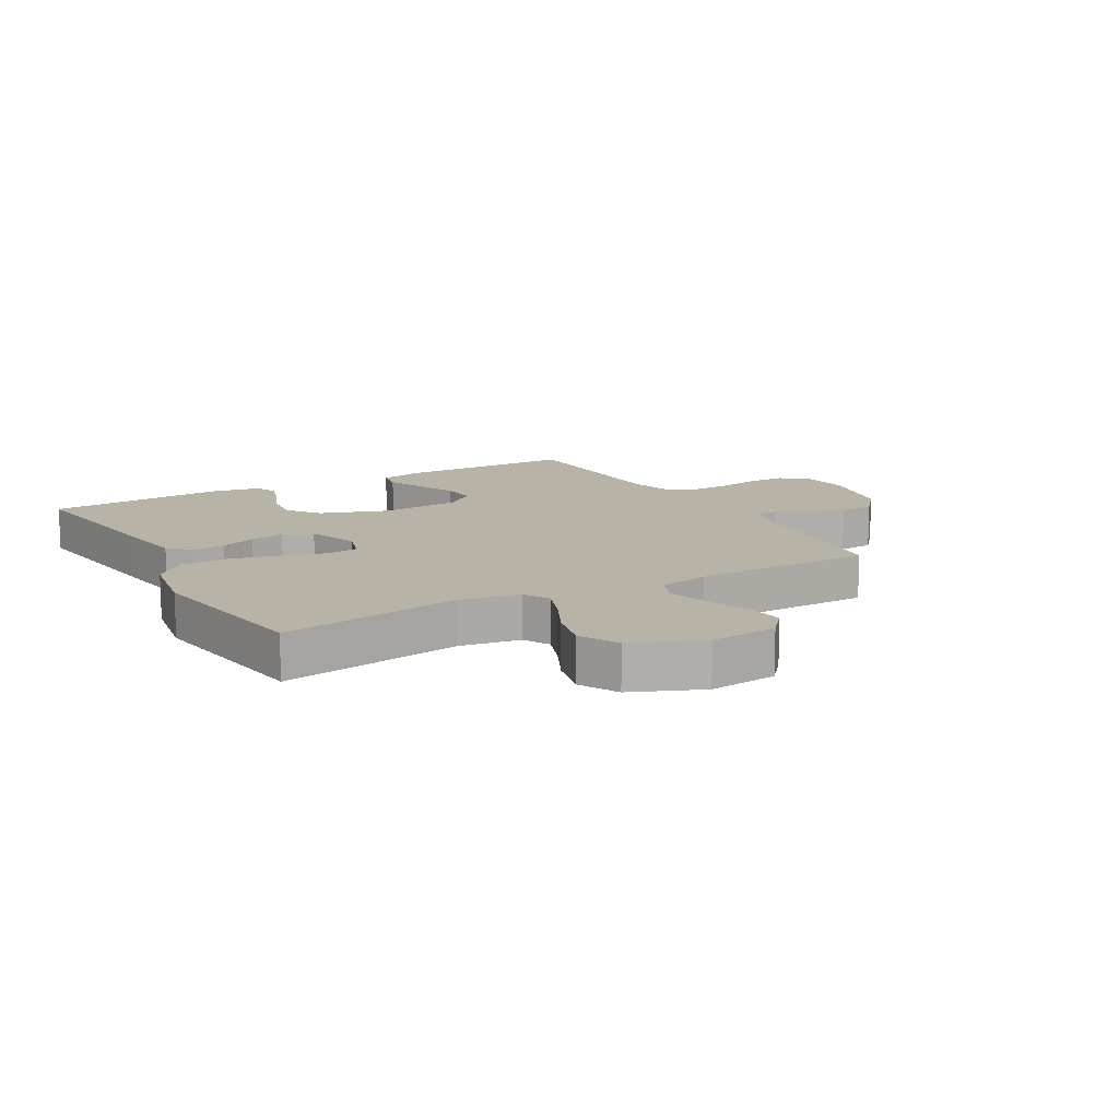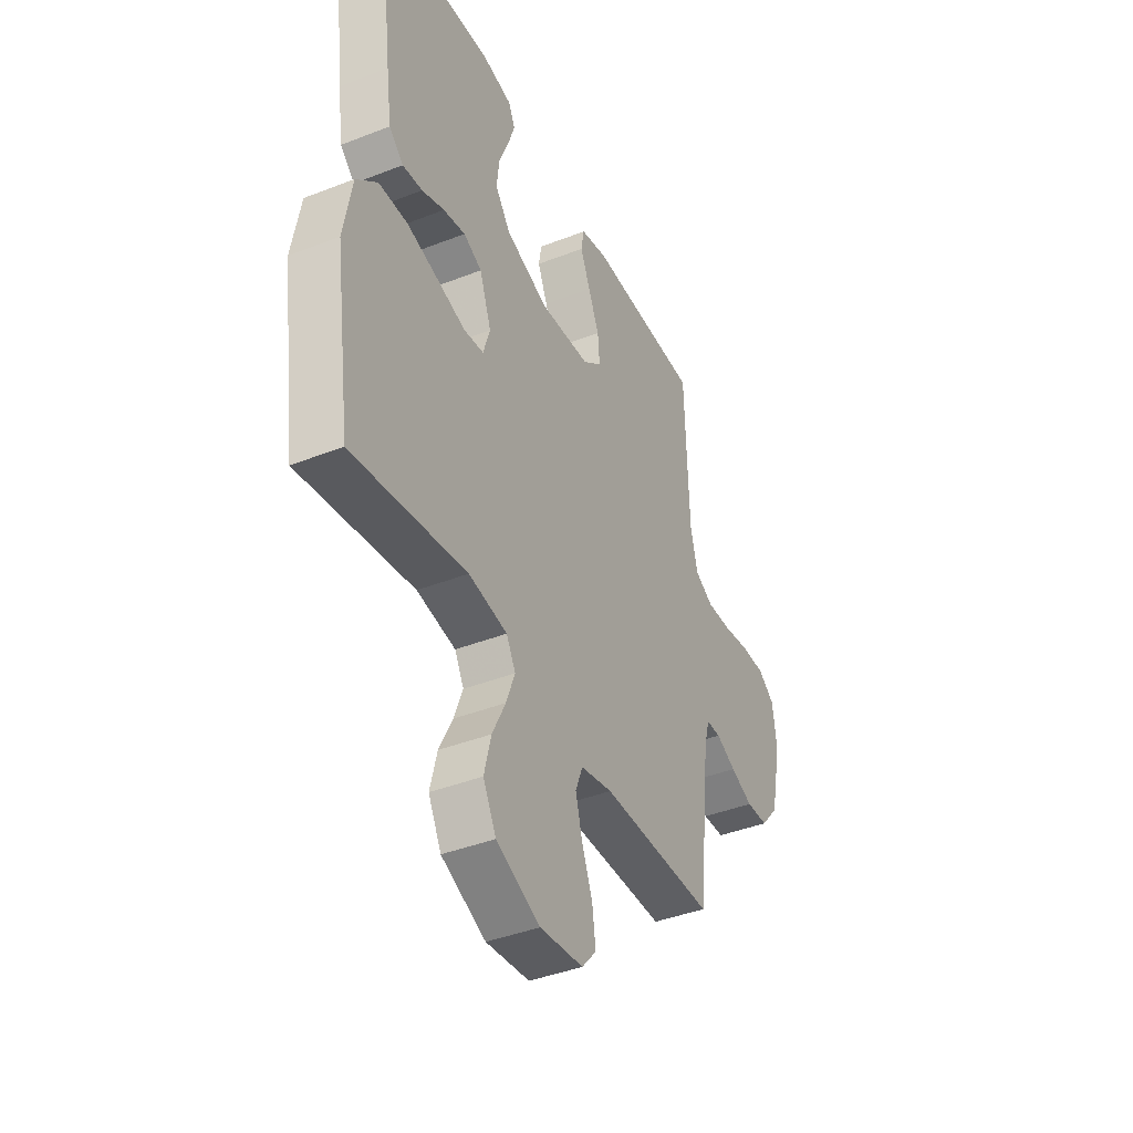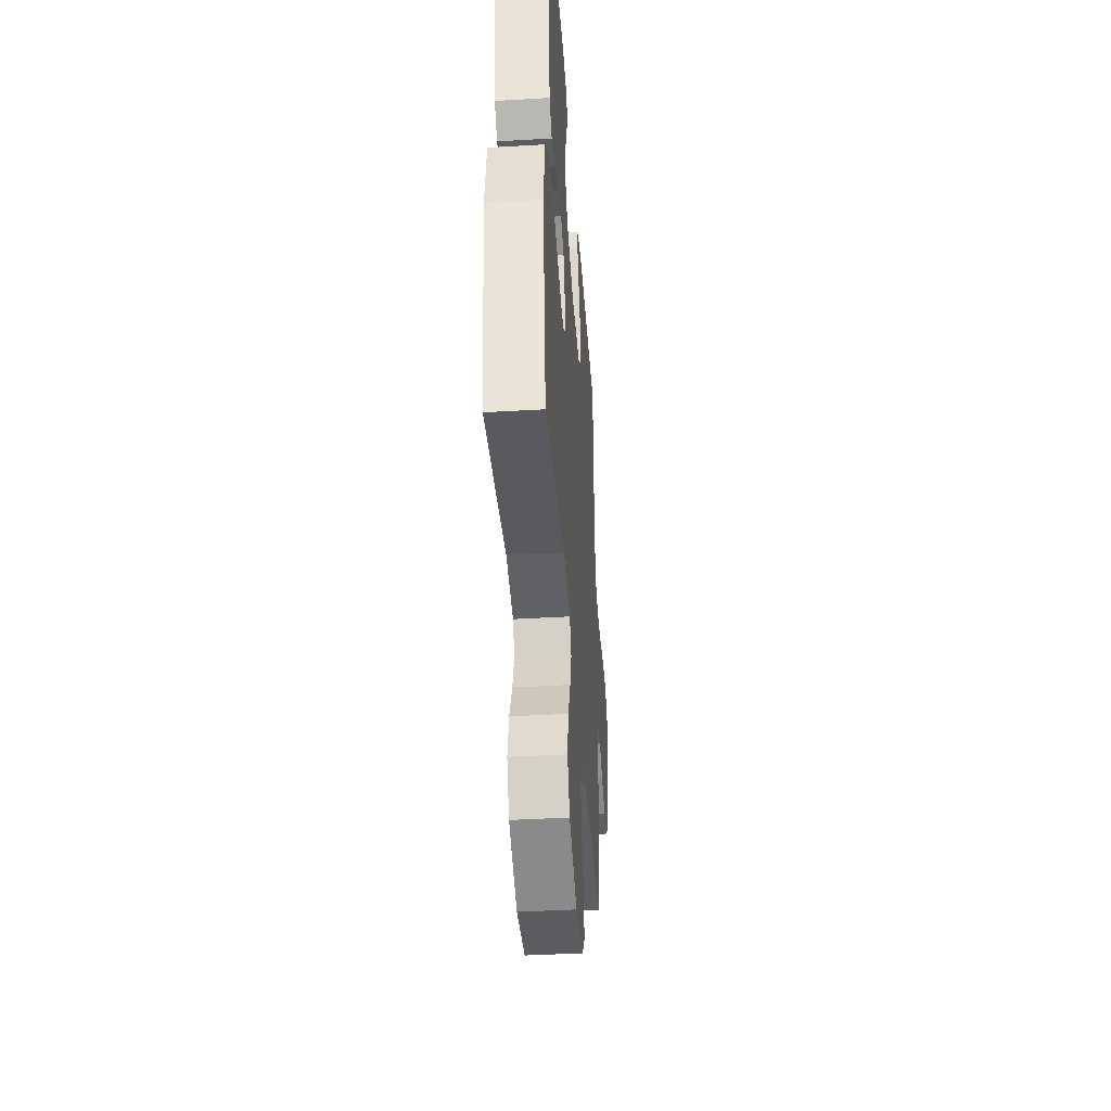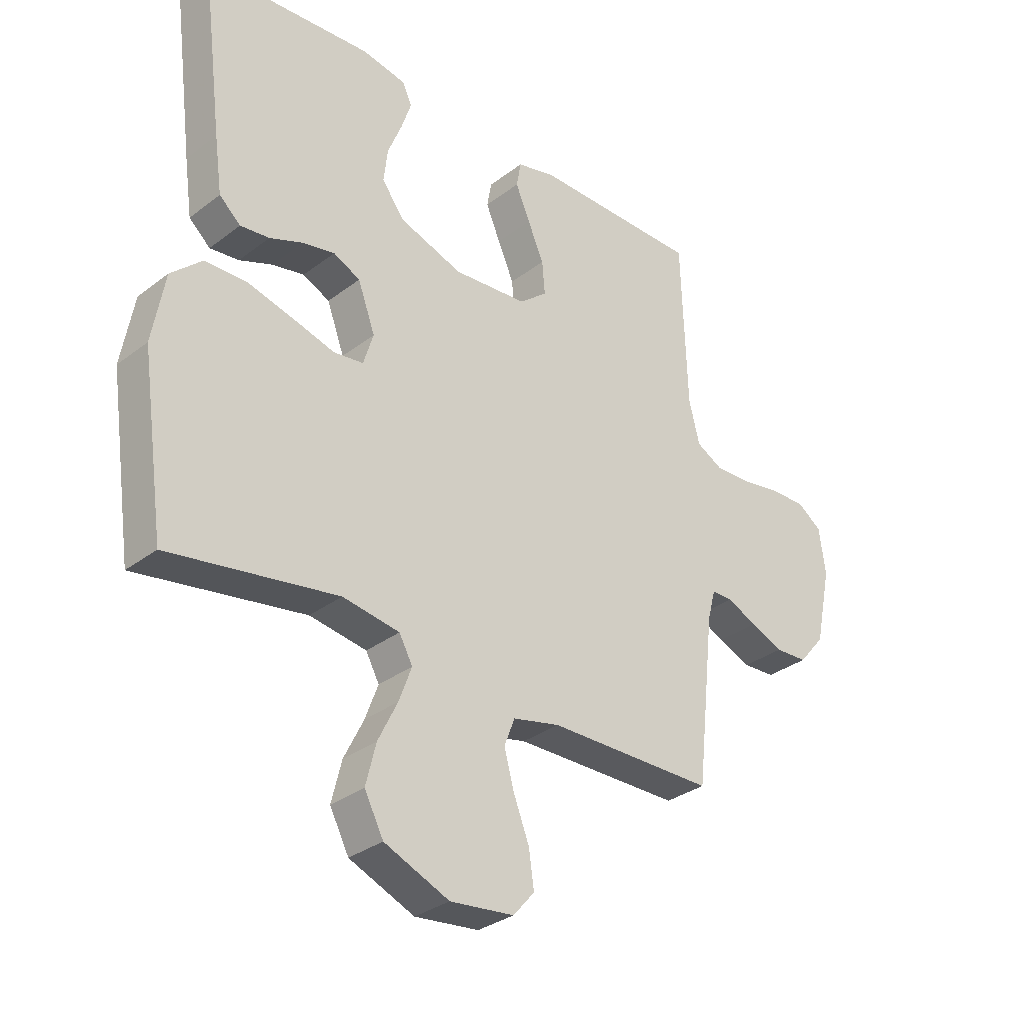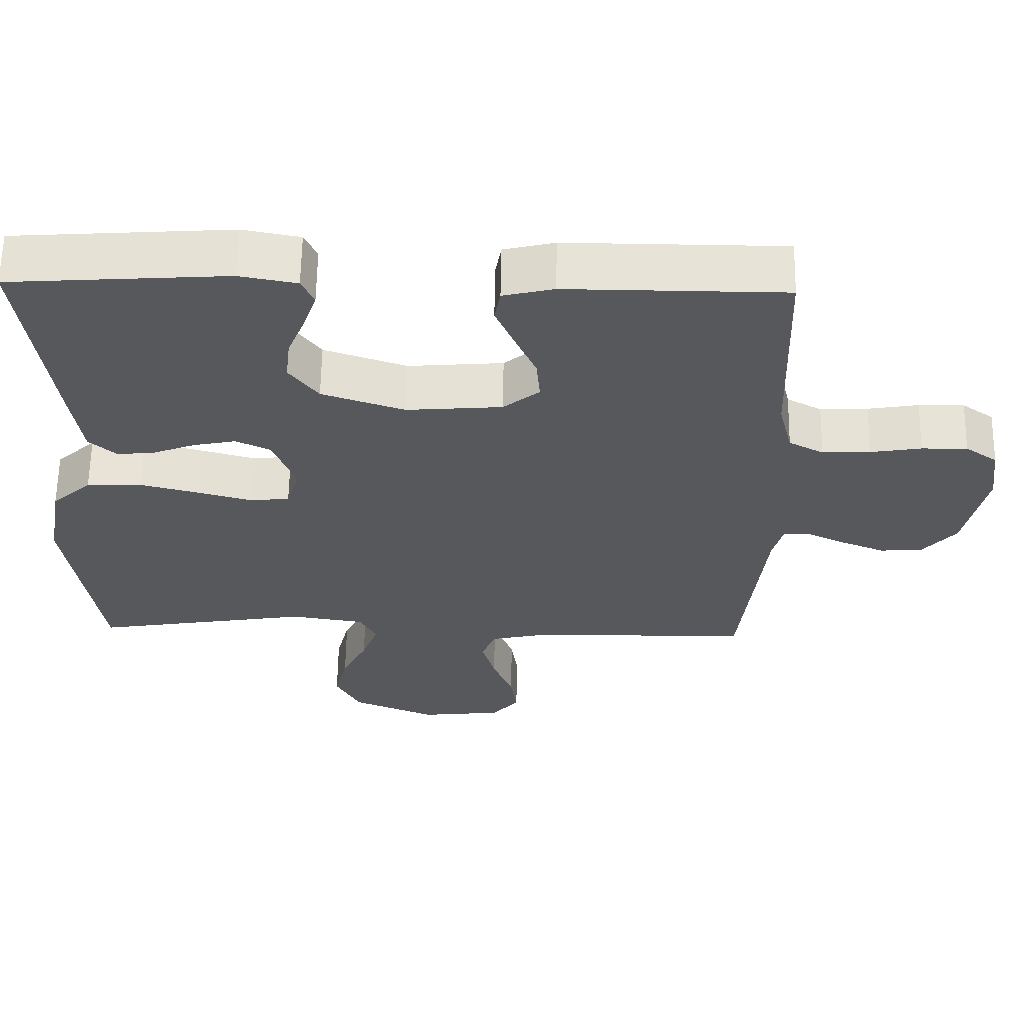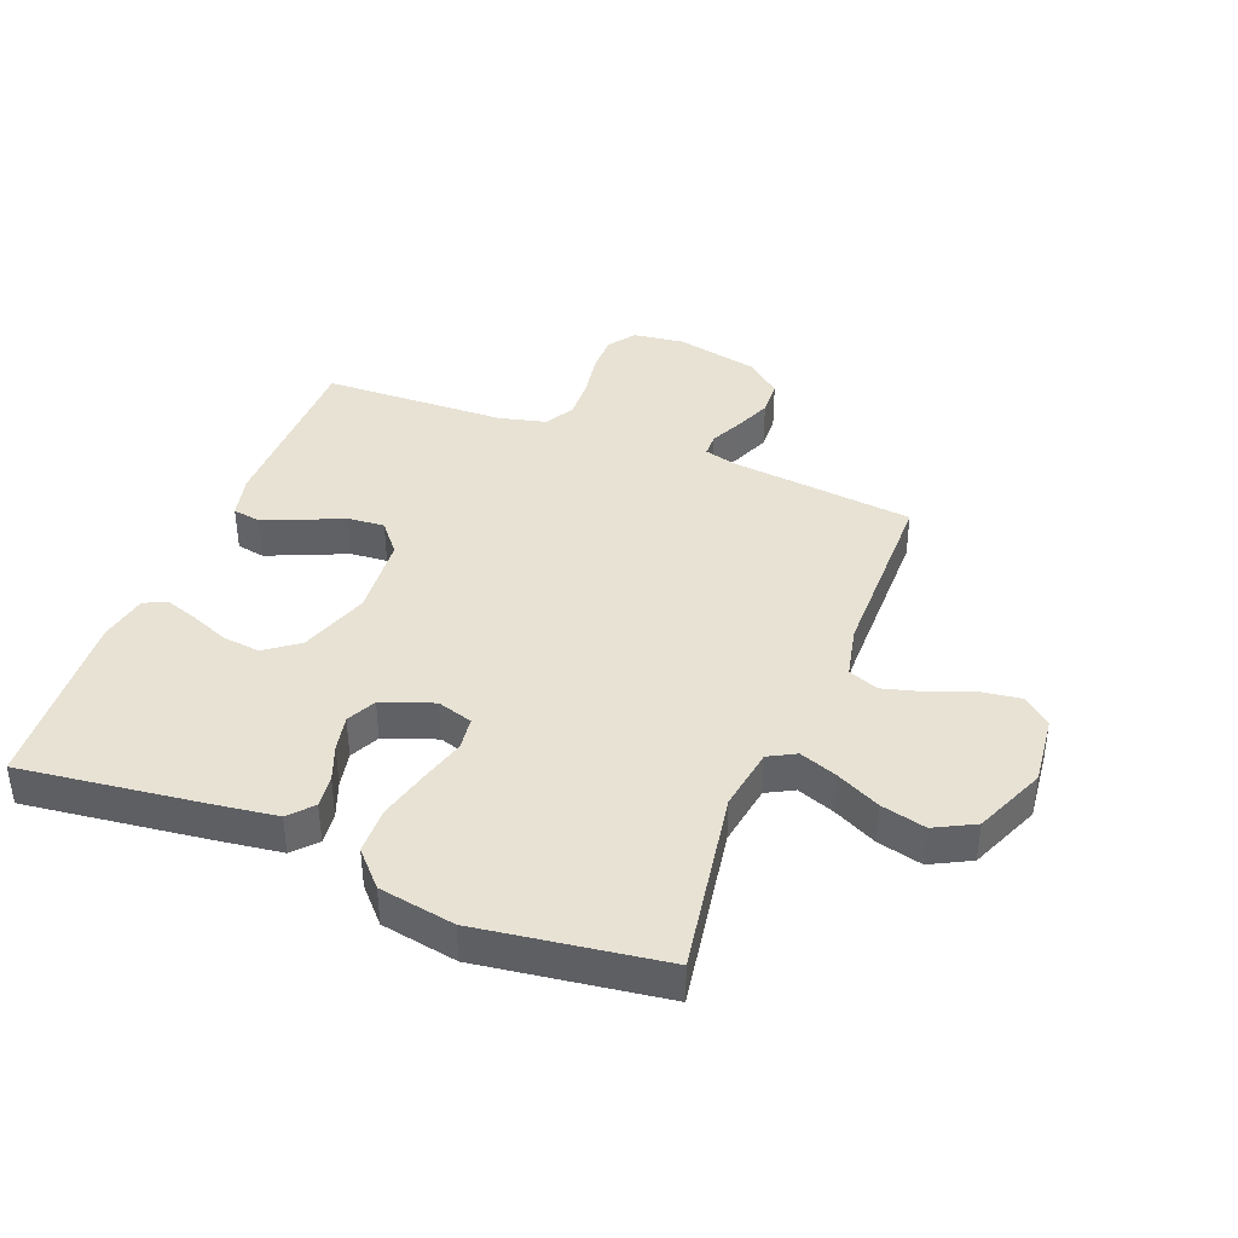
<metadata>
{"format":"obj","ext":"obj","renderer":"f3d","projection":"perspective","resolution":1024,"background":"white","views":[{"elev":12.7,"azim":150.3,"up":"+Y"},{"elev":-41.1,"azim":115.4,"up":"+Z"},{"elev":-41.0,"azim":94.1,"up":"+Z"},{"elev":-31.9,"azim":136.9,"up":"+Z"},{"elev":61.7,"azim":-179.1,"up":"+Z"},{"elev":39.9,"azim":111.5,"up":"+Y"}]}
</metadata>
<code>
v 0.5 0.07 0.5
v 0.462 0.07 0.2
v 0.448 0.07 0.1
v 0.41 0.07 0.066
v 0.358 0.07 0.072
v 0.299 0.07 0.095
v 0.241 0.07 0.107
v 0.193 0.07 0.084
v 0.162 0.07 0
v 0.18 0.07 -0.058
v 0.233 0.07 -0.065
v 0.308 0.07 -0.044
v 0.39 0.07 -0.023
v 0.466 0.07 -0.025
v 0.521 0.07 -0.076
v 0.543 0.07 -0.2
v 0.5 0.07 -0.5
v 0.2 0.07 -0.45
v 0.098 0.07 -0.466
v 0.074 0.07 -0.51
v 0.097 0.07 -0.572
v 0.132 0.07 -0.643
v 0.15 0.07 -0.716
v 0.116 0.07 -0.781
v 0 0.07 -0.83
v -0.114 0.07 -0.817
v -0.152 0.07 -0.773
v -0.143 0.07 -0.709
v -0.115 0.07 -0.637
v -0.097 0.07 -0.571
v -0.116 0.07 -0.522
v -0.2 0.07 -0.503
v -0.5 0.07 -0.5
v -0.533 0.07 -0.2
v -0.547 0.07 -0.147
v -0.585 0.07 -0.146
v -0.638 0.07 -0.171
v -0.697 0.07 -0.195
v -0.755 0.07 -0.192
v -0.802 0.07 -0.136
v -0.831 0.07 0
v -0.82 0.07 0.083
v -0.776 0.07 0.114
v -0.713 0.07 0.113
v -0.643 0.07 0.101
v -0.577 0.07 0.098
v -0.529 0.07 0.124
v -0.51 0.07 0.2
v -0.5 0.07 0.5
v -0.2 0.07 0.501
v -0.13 0.07 0.484
v -0.122 0.07 0.438
v -0.148 0.07 0.377
v -0.177 0.07 0.311
v -0.182 0.07 0.251
v -0.132 0.07 0.21
v 0 0.07 0.199
v 0.114 0.07 0.238
v 0.154 0.07 0.292
v 0.147 0.07 0.353
v 0.122 0.07 0.415
v 0.104 0.07 0.469
v 0.121 0.07 0.506
v 0.2 0.07 0.521
v 0.5 0 0.5
v 0.462 0 0.2
v 0.448 0 0.1
v 0.41 0 0.066
v 0.358 0 0.072
v 0.299 0 0.095
v 0.241 0 0.107
v 0.193 0 0.084
v 0.162 0 0
v 0.18 0 -0.058
v 0.233 0 -0.065
v 0.308 0 -0.044
v 0.39 0 -0.023
v 0.466 0 -0.025
v 0.521 0 -0.076
v 0.543 0 -0.2
v 0.5 0 -0.5
v 0.2 0 -0.45
v 0.098 0 -0.466
v 0.074 0 -0.51
v 0.097 0 -0.572
v 0.132 0 -0.643
v 0.15 0 -0.716
v 0.116 0 -0.781
v 0 0 -0.83
v -0.114 0 -0.817
v -0.152 0 -0.773
v -0.143 0 -0.709
v -0.115 0 -0.637
v -0.097 0 -0.571
v -0.116 0 -0.522
v -0.2 0 -0.503
v -0.5 0 -0.5
v -0.533 0 -0.2
v -0.547 0 -0.147
v -0.585 0 -0.146
v -0.638 0 -0.171
v -0.697 0 -0.195
v -0.755 0 -0.192
v -0.802 0 -0.136
v -0.831 0 0
v -0.82 0 0.083
v -0.776 0 0.114
v -0.713 0 0.113
v -0.643 0 0.101
v -0.577 0 0.098
v -0.529 0 0.124
v -0.51 0 0.2
v -0.5 0 0.5
v -0.2 0 0.501
v -0.13 0 0.484
v -0.122 0 0.438
v -0.148 0 0.377
v -0.177 0 0.311
v -0.182 0 0.251
v -0.132 0 0.21
v 0 0 0.199
v 0.114 0 0.238
v 0.154 0 0.292
v 0.147 0 0.353
v 0.122 0 0.415
v 0.104 0 0.469
v 0.121 0 0.506
v 0.2 0 0.521
f 4 5 6
f 3 4 6
f 2 3 6
f 1 2 6
f 64 1 6
f 63 64 6
f 62 63 6
f 61 62 6
f 60 61 6
f 59 60 6 7
f 58 59 7 8
f 57 58 8 9
f 56 57 9 10
f 55 56 10
f 52 53 54
f 51 52 54
f 50 51 54
f 49 50 54
f 48 49 54
f 47 48 54 55
f 46 47 55 10
f 43 44 45
f 42 43 45
f 41 42 45
f 40 41 45
f 39 40 45
f 38 39 45
f 37 38 45
f 36 37 45
f 45 46 10
f 36 45 10
f 35 36 10
f 32 33 34
f 35 10 11
f 34 35 11
f 32 34 11
f 31 32 11
f 27 28 29
f 26 27 29
f 25 26 29
f 24 25 29
f 23 24 29
f 22 23 29
f 21 22 29
f 20 21 29 30
f 31 11 12
f 30 31 12
f 20 30 12
f 19 20 12
f 16 17 18
f 16 18 19
f 15 16 19
f 14 15 19
f 13 14 19
f 12 13 19
f 70 69 68
f 70 68 67
f 70 67 66
f 70 66 65
f 70 65 128
f 70 128 127
f 70 127 126
f 70 126 125
f 70 125 124
f 71 70 124 123
f 72 71 123 122
f 73 72 122 121
f 74 73 121 120
f 74 120 119
f 118 117 116
f 118 116 115
f 118 115 114
f 118 114 113
f 118 113 112
f 119 118 112 111
f 74 119 111 110
f 109 108 107
f 109 107 106
f 109 106 105
f 109 105 104
f 109 104 103
f 109 103 102
f 109 102 101
f 109 101 100
f 74 110 109
f 74 109 100
f 74 100 99
f 98 97 96
f 75 74 99
f 75 99 98
f 75 98 96
f 75 96 95
f 93 92 91
f 93 91 90
f 93 90 89
f 93 89 88
f 93 88 87
f 93 87 86
f 93 86 85
f 94 93 85 84
f 76 75 95
f 76 95 94
f 76 94 84
f 76 84 83
f 82 81 80
f 83 82 80
f 83 80 79
f 83 79 78
f 83 78 77
f 83 77 76
f 1 65 66 2
f 2 66 67 3
f 3 67 68 4
f 4 68 69 5
f 5 69 70 6
f 6 70 71 7
f 7 71 72 8
f 8 72 73 9
f 9 73 74 10
f 10 74 75 11
f 11 75 76 12
f 12 76 77 13
f 13 77 78 14
f 14 78 79 15
f 15 79 80 16
f 16 80 81 17
f 17 81 82 18
f 18 82 83 19
f 19 83 84 20
f 20 84 85 21
f 21 85 86 22
f 22 86 87 23
f 23 87 88 24
f 24 88 89 25
f 25 89 90 26
f 26 90 91 27
f 27 91 92 28
f 28 92 93 29
f 29 93 94 30
f 30 94 95 31
f 31 95 96 32
f 32 96 97 33
f 33 97 98 34
f 34 98 99 35
f 35 99 100 36
f 36 100 101 37
f 37 101 102 38
f 38 102 103 39
f 39 103 104 40
f 40 104 105 41
f 41 105 106 42
f 42 106 107 43
f 43 107 108 44
f 44 108 109 45
f 45 109 110 46
f 46 110 111 47
f 47 111 112 48
f 48 112 113 49
f 49 113 114 50
f 50 114 115 51
f 51 115 116 52
f 52 116 117 53
f 53 117 118 54
f 54 118 119 55
f 55 119 120 56
f 56 120 121 57
f 57 121 122 58
f 58 122 123 59
f 59 123 124 60
f 60 124 125 61
f 61 125 126 62
f 62 126 127 63
f 63 127 128 64
f 64 128 65 1

</code>
